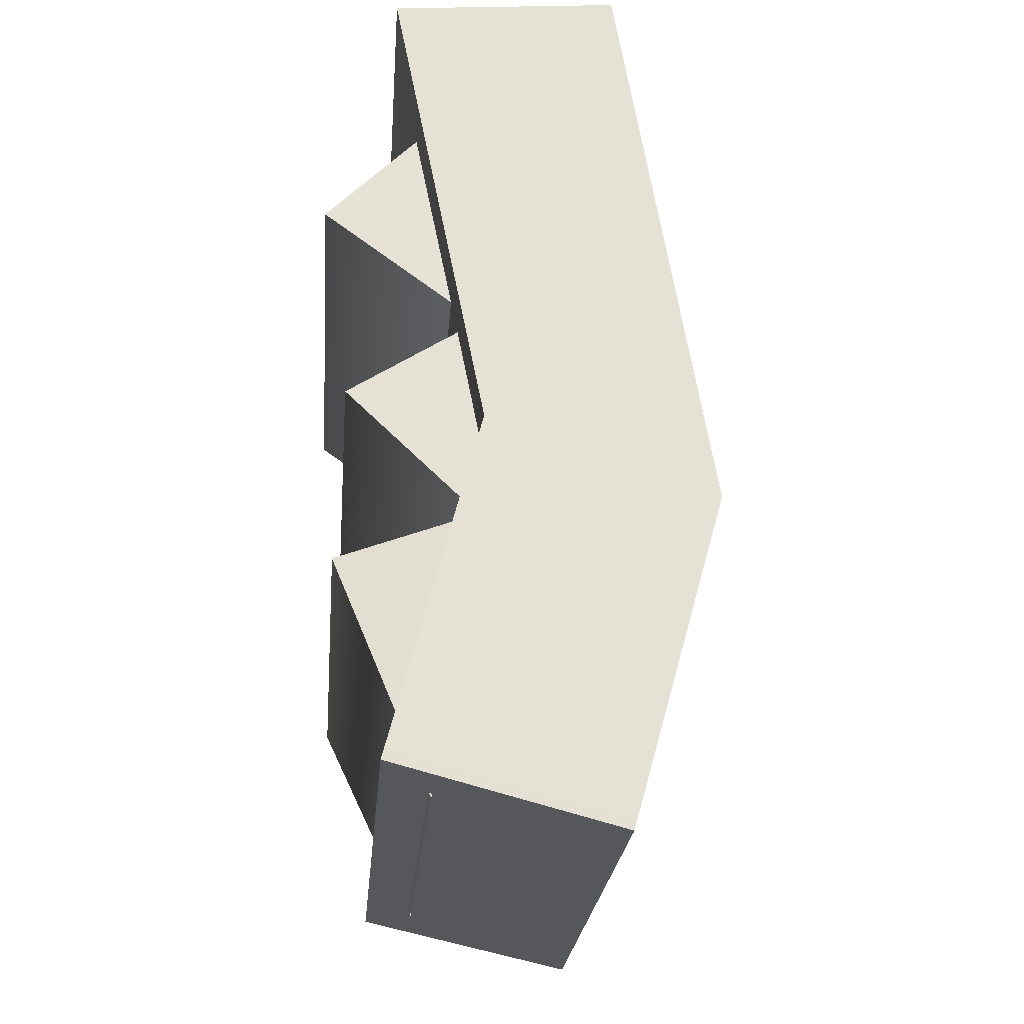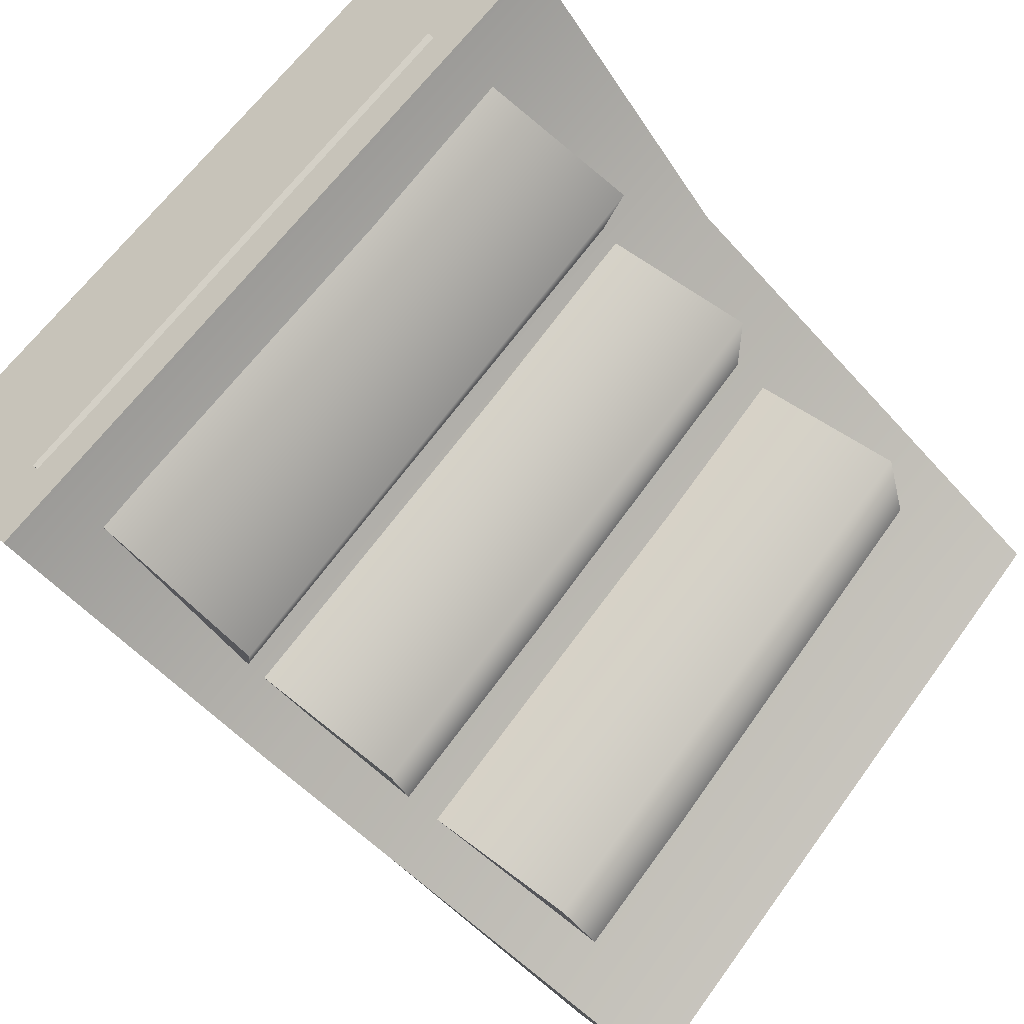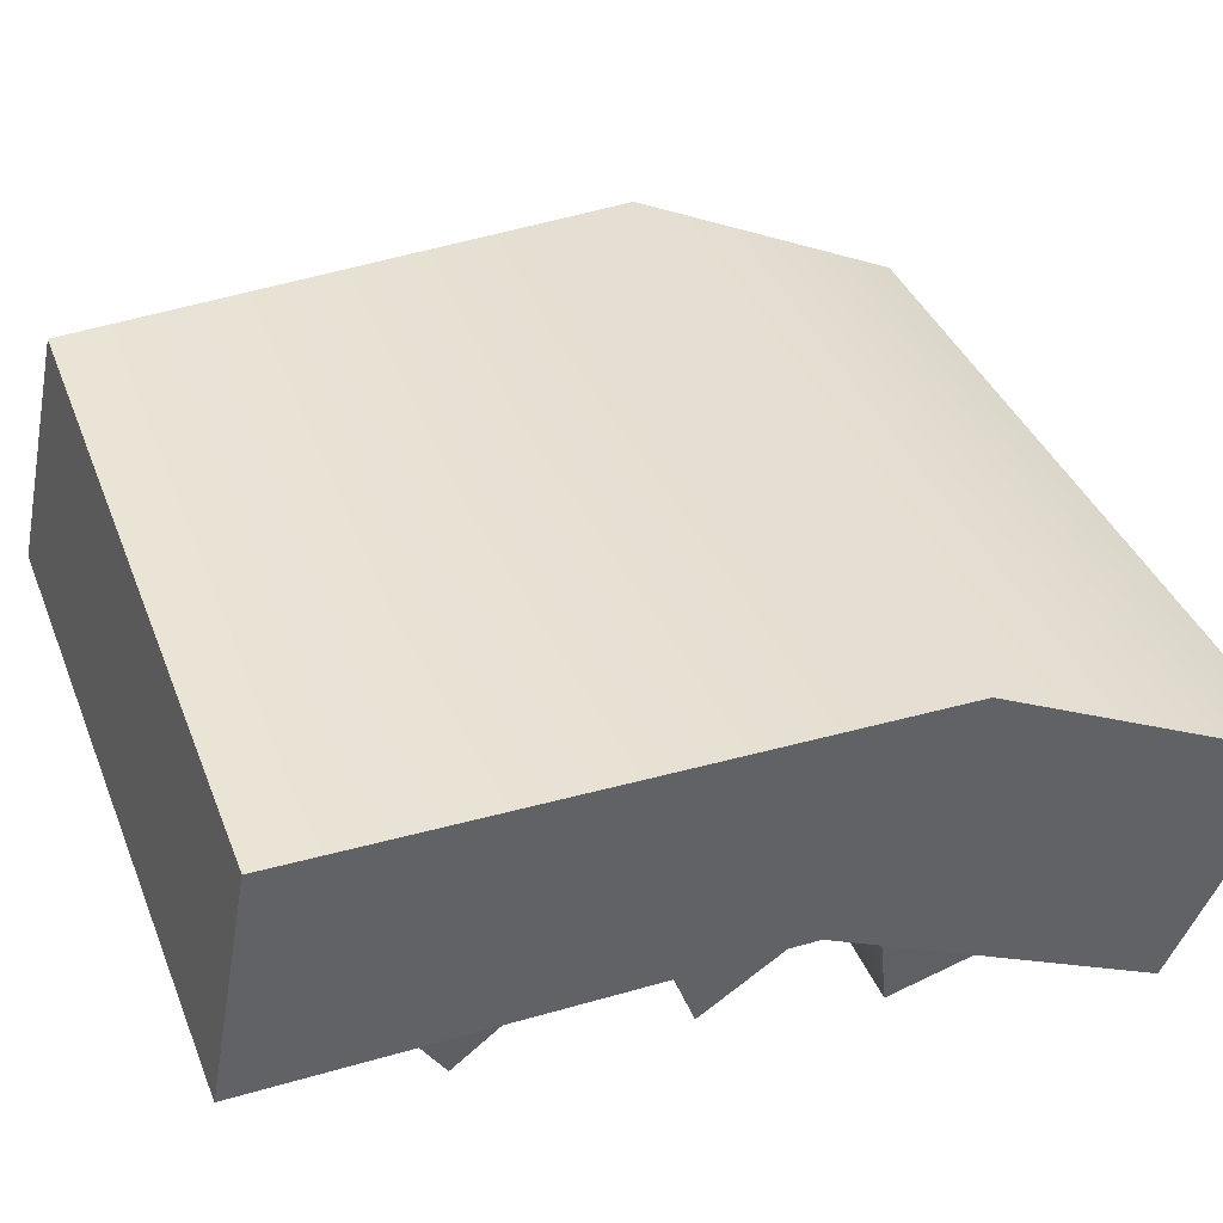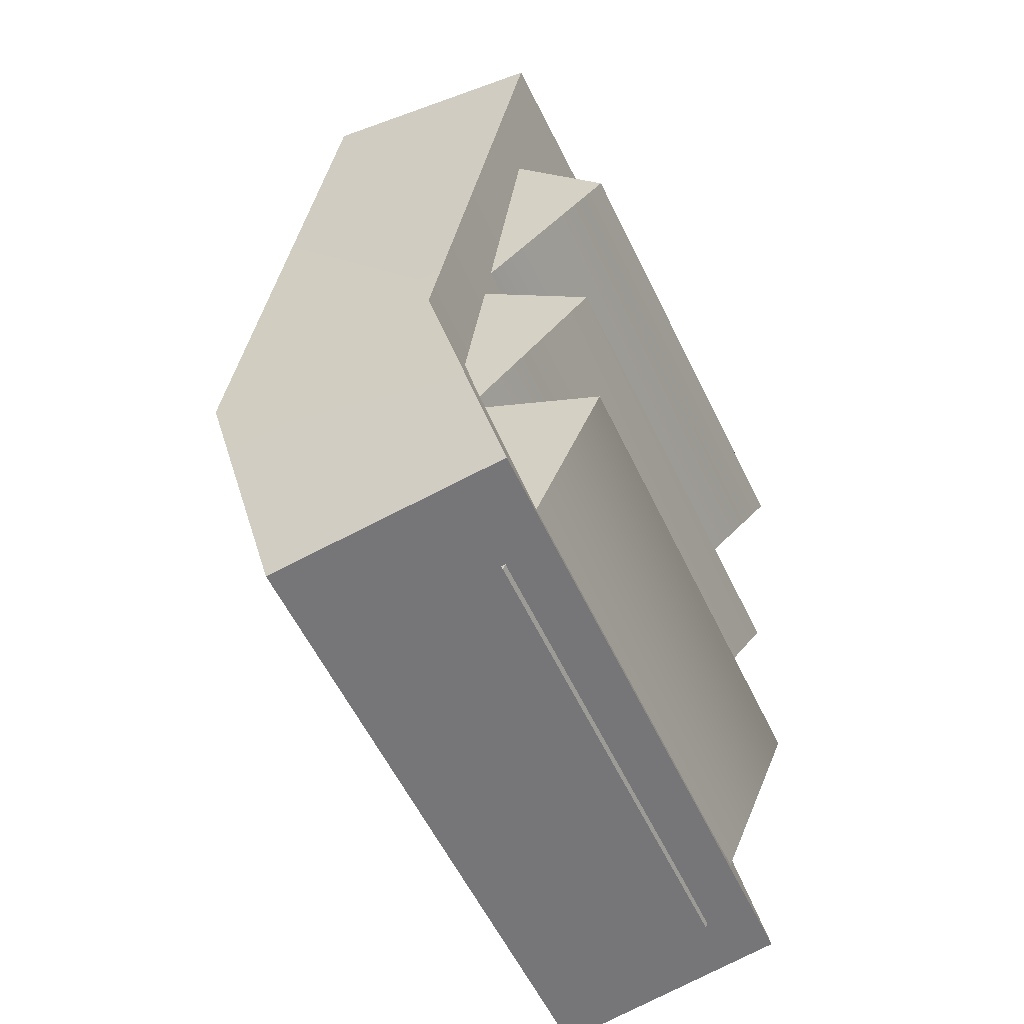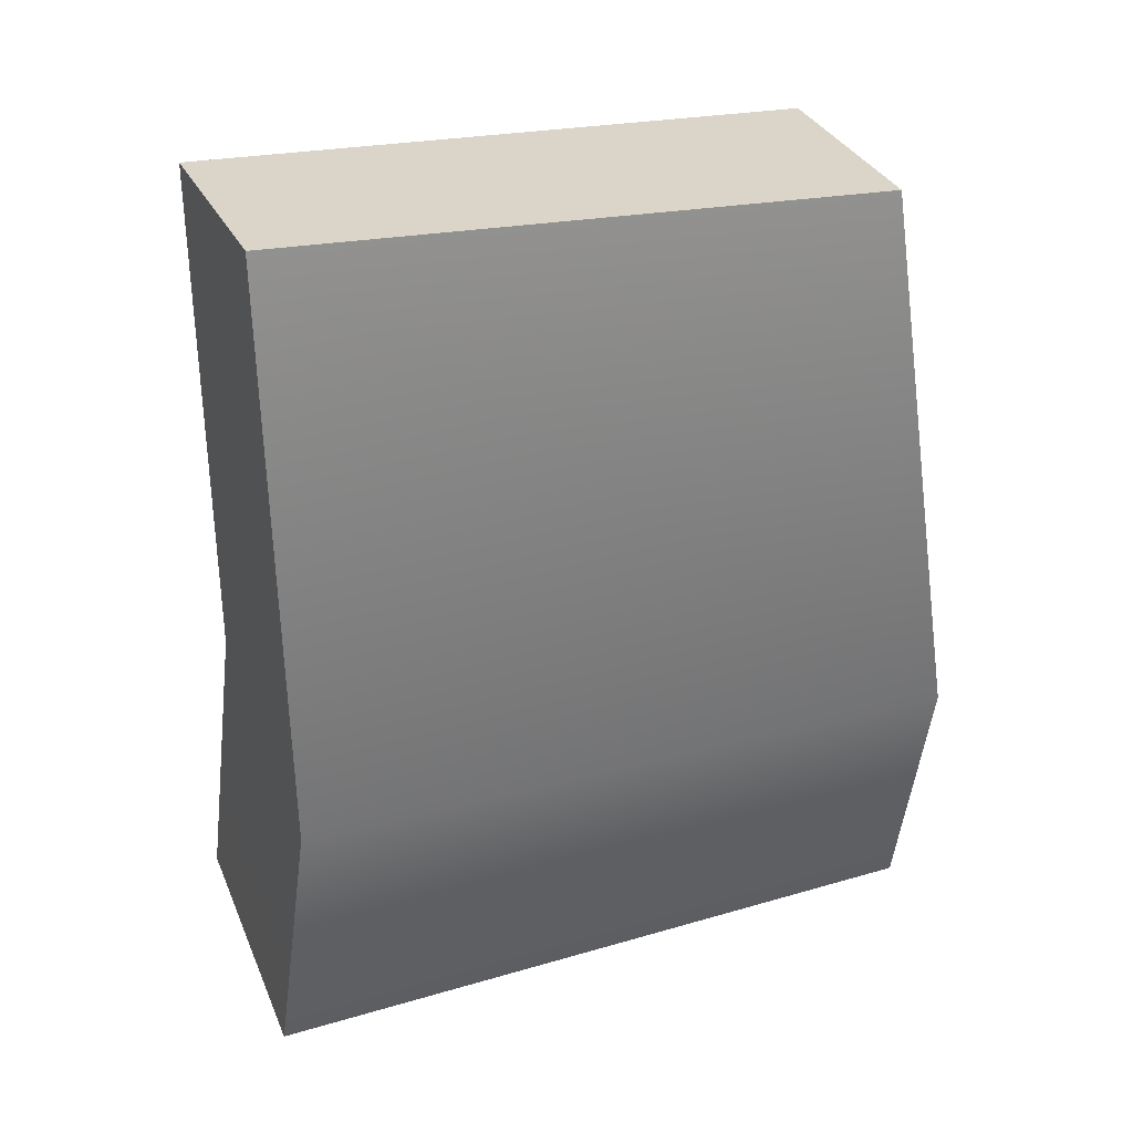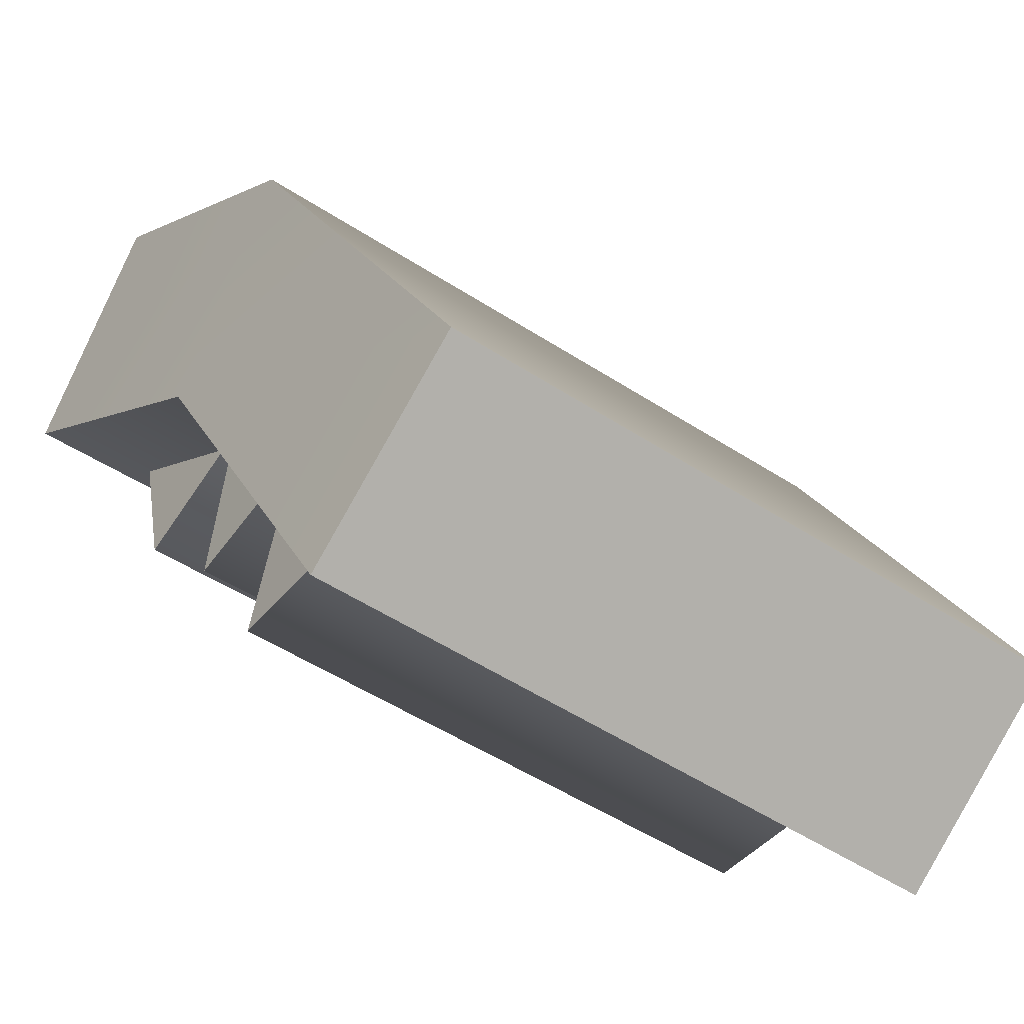
<metadata>
{"format":"obj","ext":"obj","renderer":"f3d","projection":"perspective","resolution":1024,"background":"white","views":[{"elev":-22.5,"azim":-124.4,"up":"+Y"},{"elev":-61.8,"azim":42.5,"up":"+Z"},{"elev":10.3,"azim":-118.0,"up":"+Z"},{"elev":-50.2,"azim":83.3,"up":"+Y"},{"elev":34.2,"azim":-51.0,"up":"+Y"},{"elev":9.3,"azim":158.0,"up":"+Z"}]}
</metadata>
<code>
g TowerDefenceTracks50_CorpsePart
v 0.2109 -0.3206 0.03143
v 0.2491 -0.1523 -0.03878
v -0.1216 -0.139 -0.2511
v -0.1573 -0.3257 -0.1804
v 0.1661 -0.0896 0.1047
v -0.2022 -0.07836 -0.1072
v 0.1661 -0.0896 0.1047
v 0.2491 -0.1523 -0.03878
v 0.2109 -0.3206 0.03143
v -0.1216 -0.139 -0.2511
v -0.2022 -0.07836 -0.1072
v -0.1573 -0.3257 -0.1804
v 0.1713 -0.1467 0.09569
v 0.2459 -0.01443 -0.03238
v -0.1223 0.004701 -0.2442
v -0.1978 -0.1377 -0.1163
v 0.1736 0.07646 0.09612
v -0.1899 0.09931 -0.1149
v 0.1736 0.07646 0.09612
v 0.2459 -0.01443 -0.03238
v 0.1713 -0.1467 0.09569
v -0.1223 0.004701 -0.2442
v -0.1899 0.09931 -0.1149
v -0.1978 -0.1377 -0.1163
v 0.1821 0.03684 0.07952
v 0.2583 0.1434 -0.04722
v -0.1043 0.1695 -0.2581
v -0.1833 0.05653 -0.1318
v 0.2083 0.2401 0.04327
v -0.1501 0.2725 -0.1668
v 0.2083 0.2401 0.04327
v 0.2583 0.1434 -0.04722
v 0.1821 0.03684 0.07952
v -0.1043 0.1695 -0.2581
v -0.1501 0.2725 -0.1668
v -0.1833 0.05653 -0.1318
v -0.3026 -0.09332 -0.01086
v -0.2145 -0.03277 -0.1729
v -0.1659 0.3466 -0.2305
v -0.2548 0.361 -0.0726
v -0.2548 0.361 -0.0726
v -0.1659 0.3466 -0.2305
v 0.2646 0.311 0.02267
v 0.1722 0.3222 0.1793
v 0.1722 0.3222 0.1793
v 0.2646 0.311 0.02267
v 0.2537 -0.05169 0.09679
v 0.1611 -0.1033 0.2581
v 0.2093 -0.3489 0.2005
v 0.3026 -0.3065 0.03936
v -0.1858 -0.3136 -0.2422
v -0.2733 -0.361 -0.07998
v -0.2145 -0.03277 -0.1729
v 0.2537 -0.05169 0.09679
v 0.2646 0.311 0.02267
v -0.1659 0.3466 -0.2305
v 0.1611 -0.1033 0.2581
v -0.3026 -0.09332 -0.01086
v -0.2548 0.361 -0.0726
v 0.1722 0.3222 0.1793
v -0.2733 -0.361 -0.07998
v -0.1858 -0.3136 -0.2422
v -0.1858 -0.3136 -0.2422
v 0.3026 -0.3065 0.03936
v 0.3026 -0.3065 0.03936
v 0.2093 -0.3489 0.2005
v 0.2093 -0.3489 0.2005
v -0.2733 -0.361 -0.07998
g TowerDefenceTracks50_CorpsePart_0
f 3 2 1
f 4 3 1
f 6 5 2
f 3 6 2
f 9 8 7
f 12 11 10
f 15 14 13
f 16 15 13
f 18 17 14
f 15 18 14
f 21 20 19
f 24 23 22
f 27 26 25
f 28 27 25
f 30 29 26
f 27 30 26
f 33 32 31
f 36 35 34
f 39 38 37
f 40 39 37
f 43 42 41
f 44 43 41
f 47 46 45
f 48 47 45
f 51 50 49
f 52 51 49
f 55 54 53
f 56 55 53
f 59 58 57
f 60 59 57
f 38 62 61
f 37 38 61
f 54 64 63
f 53 54 63
f 65 47 48
f 66 65 48
f 58 68 67
f 57 58 67

</code>
